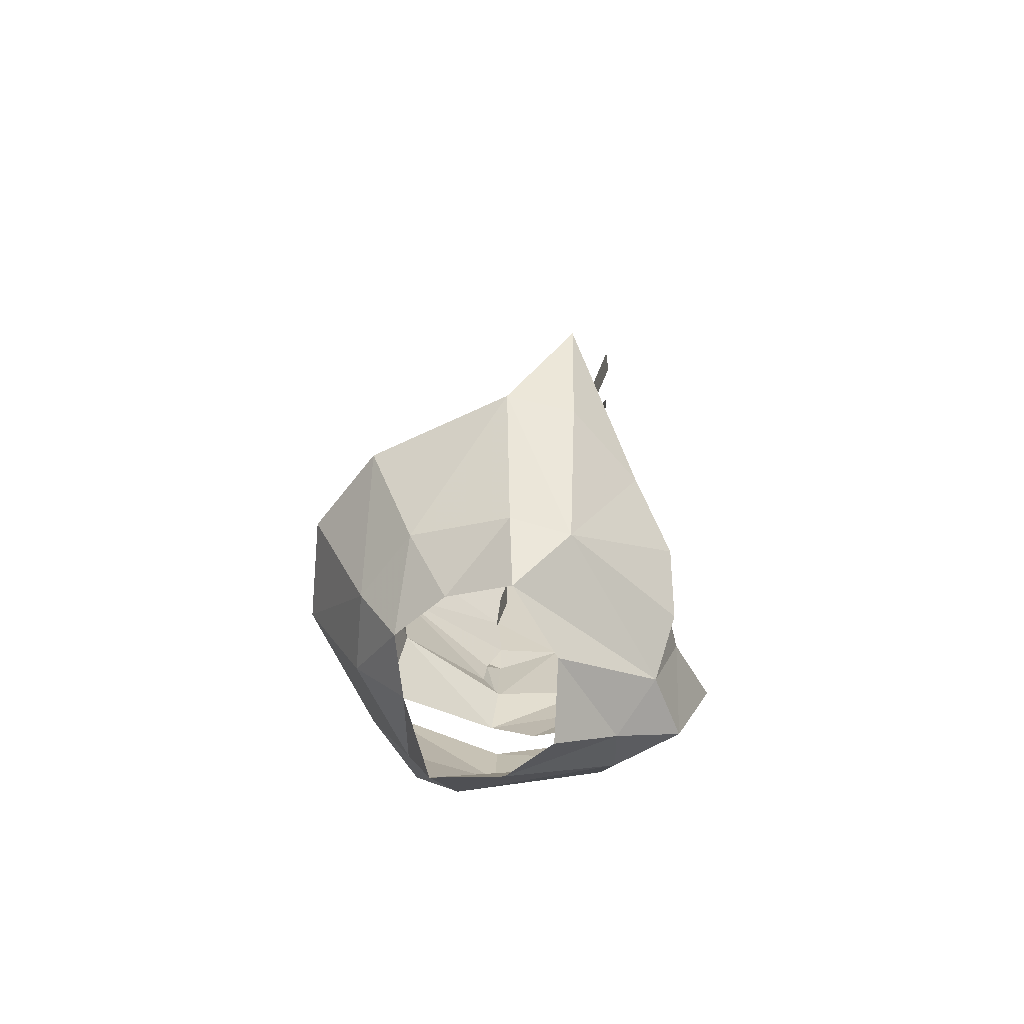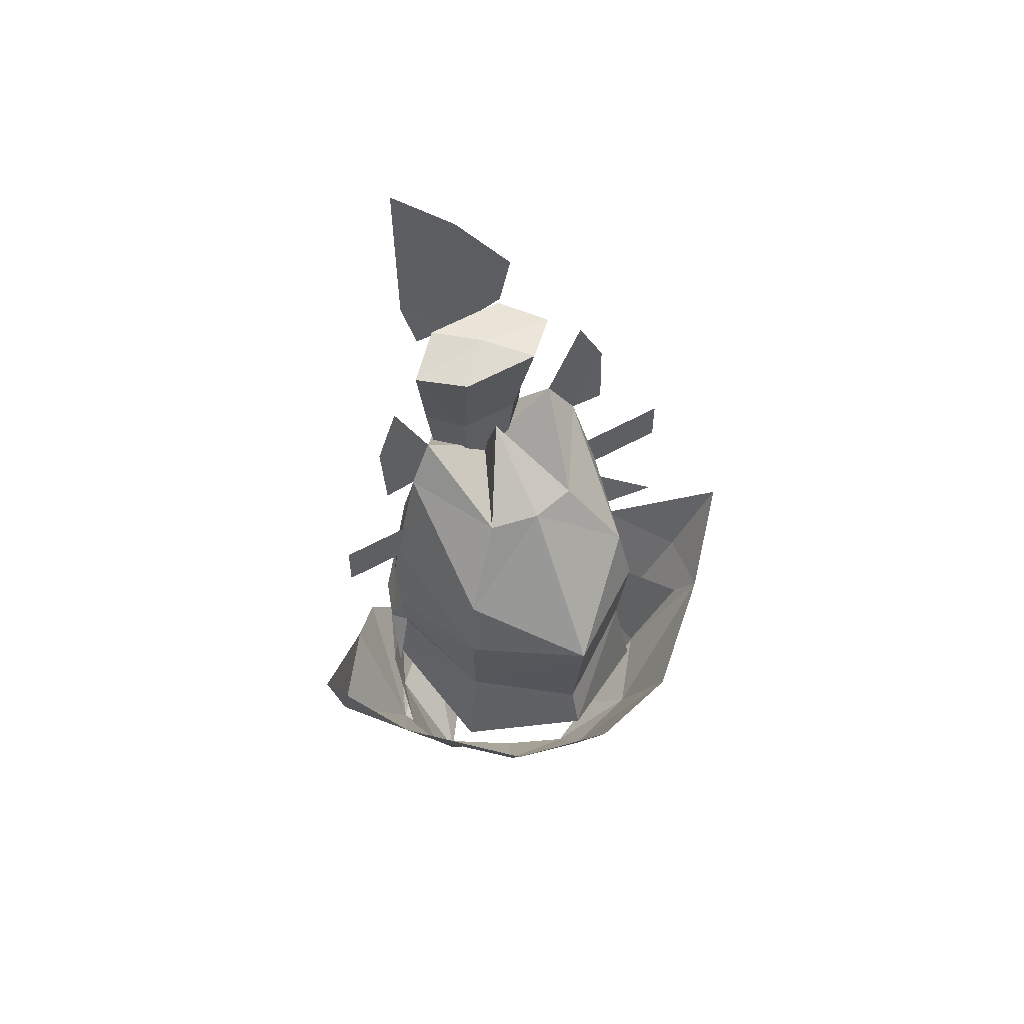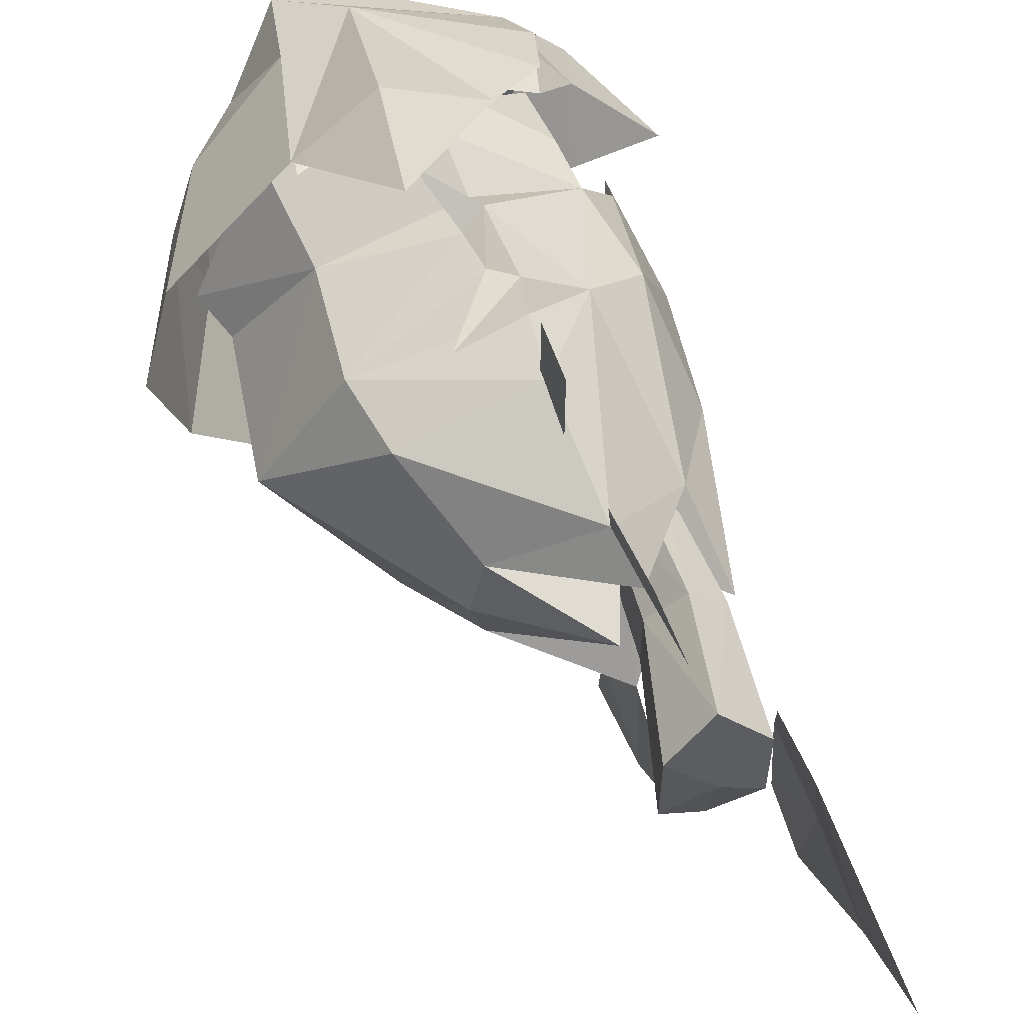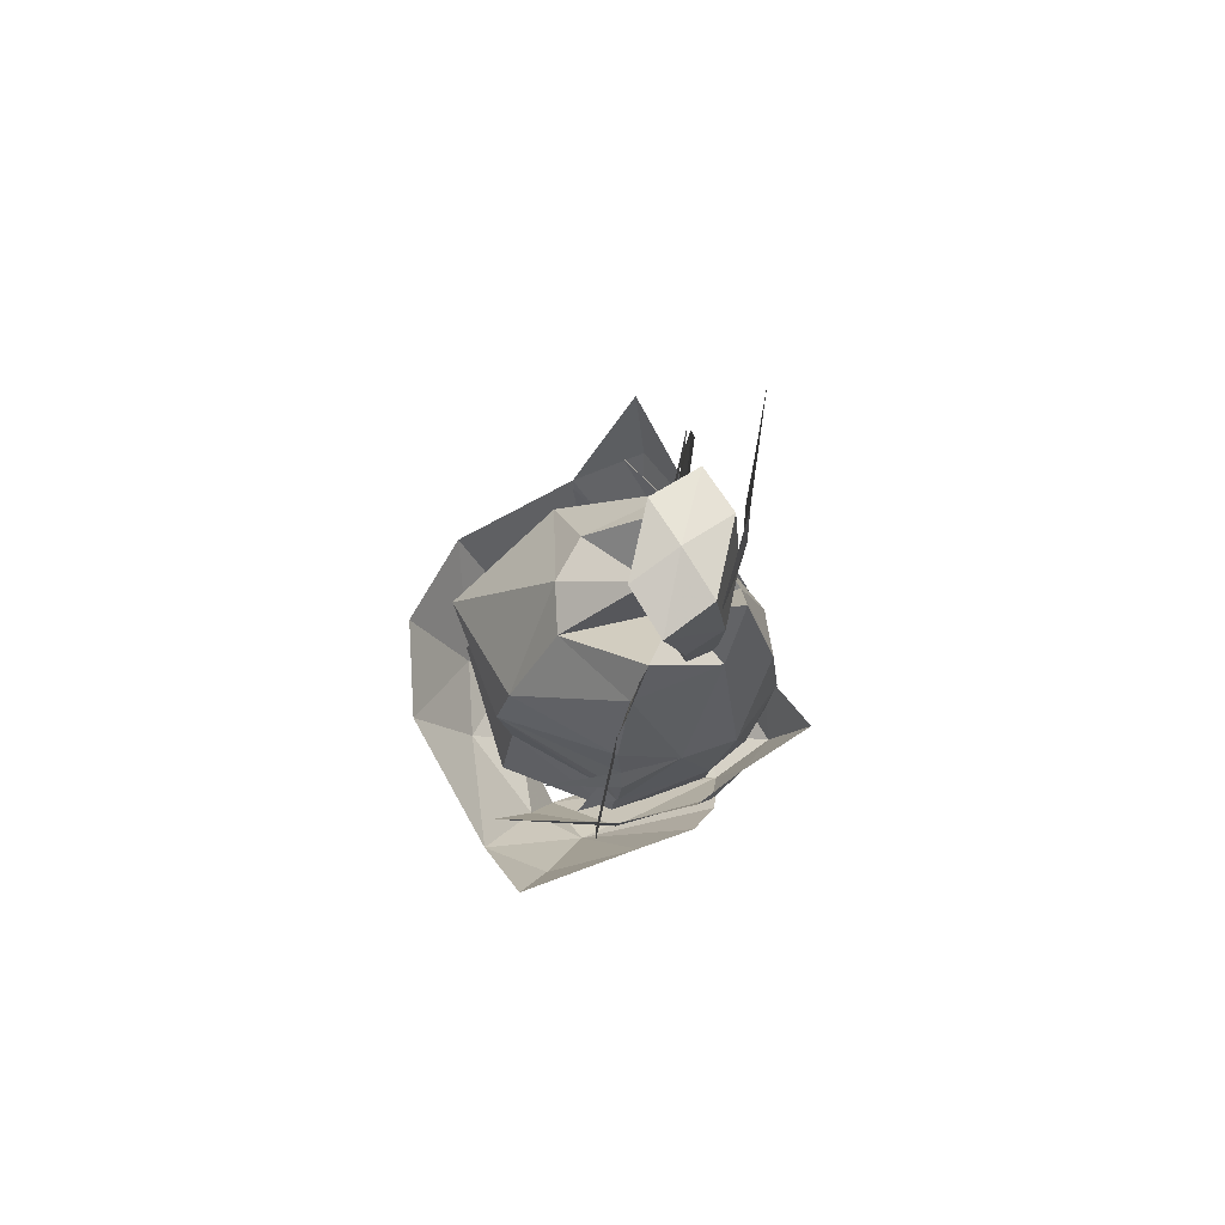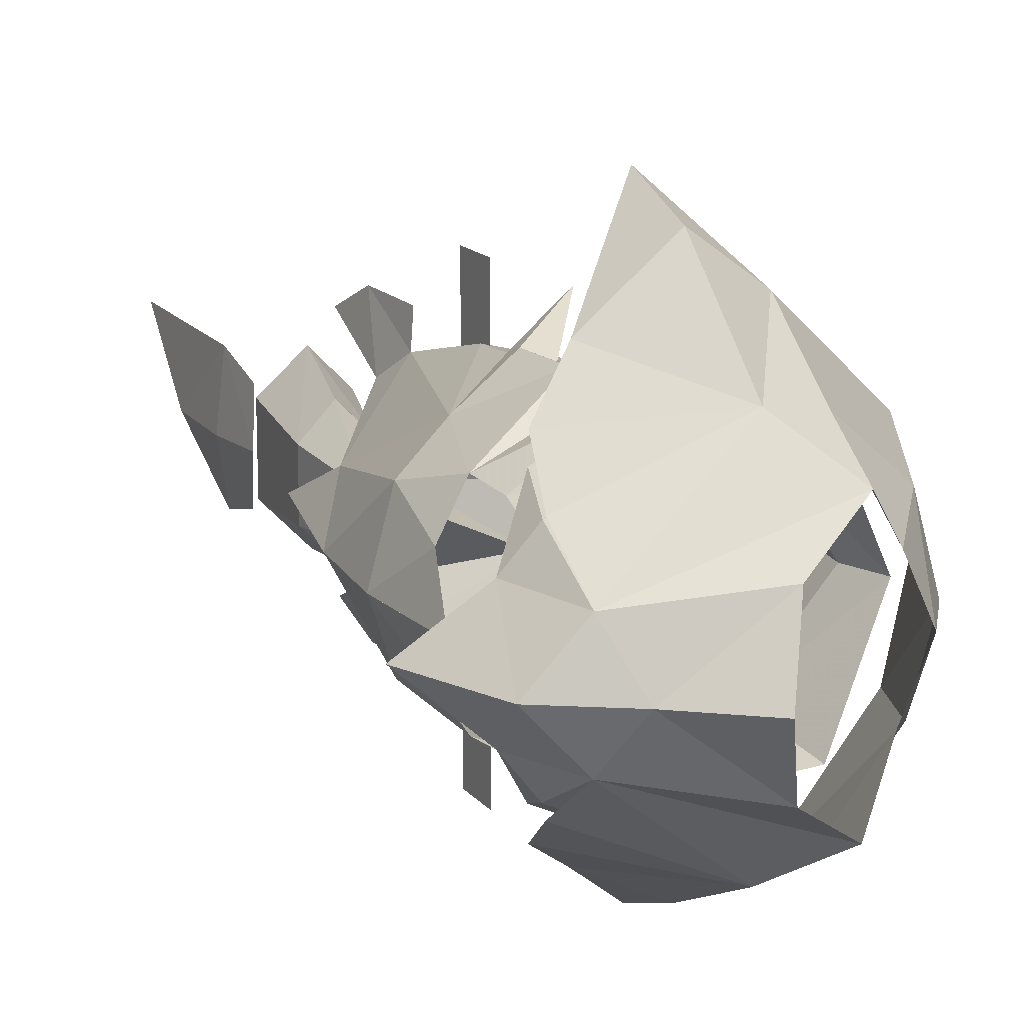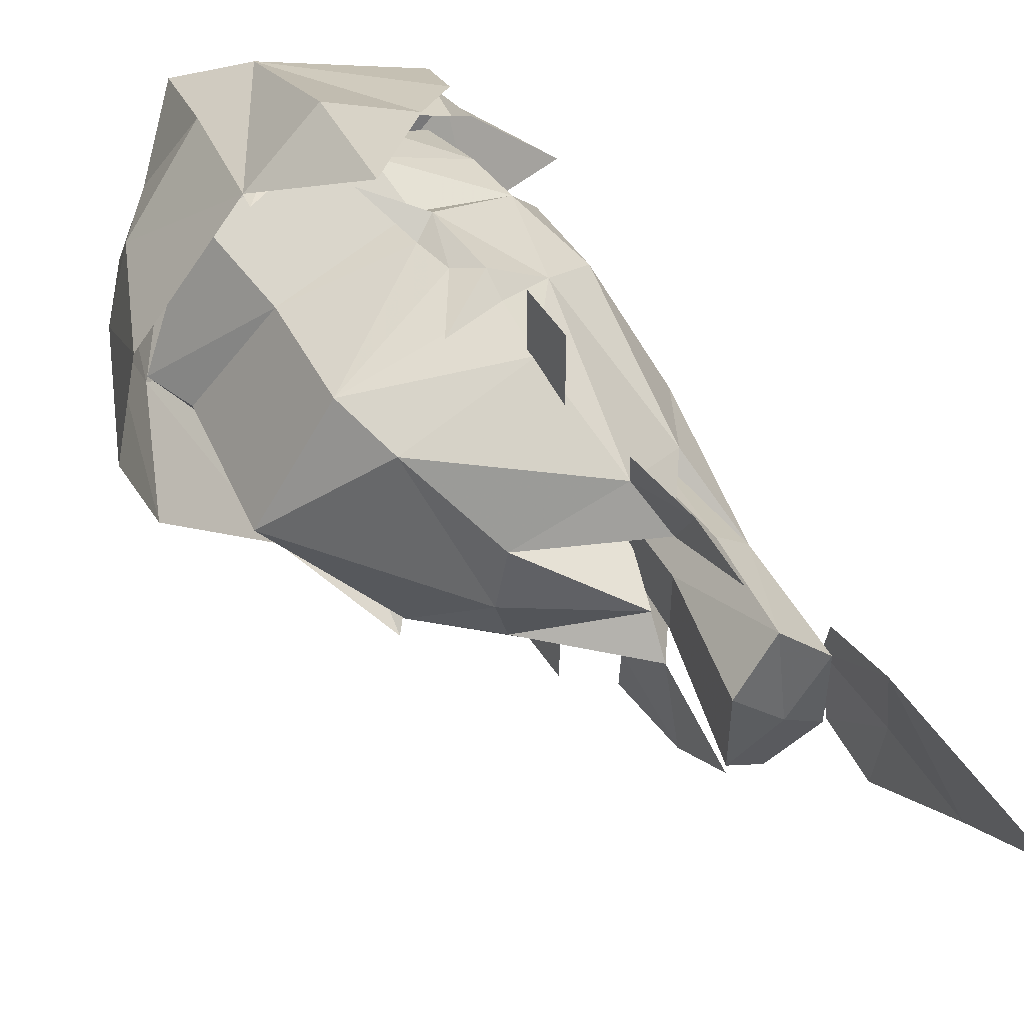
<metadata>
{"format":"obj","ext":"obj","renderer":"f3d","projection":"perspective","resolution":1024,"background":"white","views":[{"elev":-64.2,"azim":-20.9,"up":"+Z"},{"elev":56.5,"azim":-120.2,"up":"+Z"},{"elev":61.2,"azim":-19.7,"up":"+Y"},{"elev":73.8,"azim":12.5,"up":"+Z"},{"elev":15.9,"azim":154.3,"up":"+Y"},{"elev":53.0,"azim":-32.7,"up":"+Y"}]}
</metadata>
<code>
g Object02
v 1.363 1.363 0.4371
v 0.07736 2.219 0.8419
v 0.931 1.579 1.847
v 0.1416 2.213 1.827
v 0.09897 2.075 2.216
v -0.1422 2.097 1.536
v -0.9253 2.608 2.721
v 0.1416 2.213 1.827
v 1.95 1e-06 2.804
v 2.11 1e-06 1.272
v 1.677 1.057 1.545
v 1.819 0.7268 0.2462
v 0.1173 1.579 4.648
v 0.281 1.176 5.248
v 1.276 0.5822 3.935
v 0.0296 2.004 3.003
v 1.429 0 5.101
v 0.01516 1.96 0.5203
v -0.5151 2.39 0.2095
v 0.07736 2.219 0.8419
v -0.02321 2.158 -0.2735
v 0.01516 1.96 0.5203
v 1.319 1.319 -0.3025
v 1.33 0.9082 -1.314
v 0.5272 1.692 -0.8949
v 2.072 1e-06 0.6062
v 2.01 1e-06 -0.4614
v 0.01516 1.96 0.5203
v -0.02321 2.158 -0.2735
v -1.762 1.502 0.5453
v -0.2207 2.055 1.002
v -0.2207 2.055 1.002
v -0.1422 2.097 1.536
v 0.09897 2.075 2.216
v 0.1173 1.579 4.648
v -1.71 1.472 3.003
v -1.121 0.7566 4.231
v 0.281 1.176 5.248
v -1.916 1.611 2.057
v -2.988 0 2.021
v -1.329 0 4.301
v 0.04432 0 5.248
v -1.93 1.726 -0.959
v -2.701 0 0.1365
v -2.923 0 -0.5181
v 0.0296 2.004 3.003
v 0.4505 0 4.178
v 0.4505 0 4.178
v -0.2207 2.055 1.002
v -0.2207 2.055 1.002
v -0.1422 2.097 1.536
v 0.09897 2.075 2.216
v 0.09897 2.075 2.216
v 1.363 -1.363 0.4371
v 0.931 -1.579 1.847
v 0.07736 -2.219 0.8419
v 0.1416 -2.213 1.827
v 0.09897 -2.075 2.216
v -0.1422 -2.097 1.536
v 0.1416 -2.213 1.827
v -0.9253 -2.608 2.721
v 1.677 -1.057 1.545
v 1.819 -0.7268 0.2462
v 0.1173 -1.579 4.648
v 1.276 -0.5822 3.935
v 0.281 -1.176 5.248
v 0.0296 -2.004 3.003
v 0.01516 -1.96 0.5203
v 0.07736 -2.219 0.8419
v -0.5151 -2.39 0.2095
v 0.01516 -1.96 0.5203
v -0.02321 -2.158 -0.2735
v 1.319 -1.319 -0.3025
v 0.5272 -1.692 -0.8949
v 1.33 -0.9082 -1.314
v 0.01516 -1.96 0.5203
v -1.762 -1.502 0.5453
v -0.02321 -2.158 -0.2735
v -0.2207 -2.055 1.002
v -0.1422 -2.097 1.536
v -0.2207 -2.055 1.002
v 0.09897 -2.075 2.216
v 0.1173 -1.579 4.648
v -1.121 -0.7566 4.231
v -1.71 -1.472 3.003
v 0.281 -1.176 5.248
v -1.916 -1.611 2.057
v -1.93 -1.726 -0.959
v 0.0296 -2.004 3.003
v -0.2207 -2.055 1.002
v -0.2207 -2.055 1.002
v -0.1422 -2.097 1.536
v 0.09897 -2.075 2.216
v 0.09897 -2.075 2.216
v 1.106 0.3491 3.648
v 0.7538 0.6982 3.65
v 0.7428 0.9538 5.347
v 1.205 0.4769 5.35
v 0.457 1.236 6.862
v 1.034 0.6182 7.07
v 0.457 1.236 6.862
v 0.4322 0 7.132
v 1.034 0.6182 7.07
v 1.205 0 5.35
v 1.106 0 3.648
v 1.034 0 7.07
v 1.034 0 7.07
v 1.106 -0.3491 3.648
v 1.205 -0.4769 5.35
v 0.7428 -0.9538 5.347
v 0.7538 -0.6982 3.65
v 1.034 -0.6182 7.07
v 0.457 -1.236 6.862
v 0.457 -1.236 6.862
v 1.034 -0.6182 7.07
v 0.4076 0.3491 3.587
v 0.2884 0.4769 5.261
v -0.1487 0.6182 6.965
v -0.1487 0.6182 6.965
v 0.4076 0 3.587
v 0.2884 0 5.261
v -0.1487 0 6.965
v -0.1487 0 6.965
v 0.4076 -0.3491 3.587
v 0.2884 -0.4769 5.261
v -0.1487 -0.6182 6.965
v -0.1487 -0.6182 6.965
f 1 2 3
f 4 5 3
f 6 7 8
f 9 10 11
f 11 10 12
f 13 14 15
f 16 13 3
f 15 17 9
f 13 15 3
f 12 1 11
f 11 15 9
f 11 3 15
f 18 19 20
f 1 21 22
f 23 24 25
f 23 25 21
f 1 23 21
f 1 3 11
f 10 26 27
f 27 12 10
f 28 29 30
f 28 30 31
f 2 32 33
f 8 7 34
f 35 36 37
f 35 37 38
f 39 30 40
f 36 39 40
f 37 36 41
f 37 41 42
f 30 29 43
f 44 30 45
f 30 44 40
f 30 43 45
f 36 40 41
f 35 46 36
f 15 14 47
f 17 15 47
f 38 37 48
f 37 42 48
f 20 19 49
f 50 19 18
f 31 30 39
f 39 51 31
f 39 36 46
f 46 52 39
f 5 16 3
f 6 53 7
f 51 39 52
f 2 33 4
f 2 4 3
f 1 22 2
f 54 55 56
f 57 55 58
f 59 60 61
f 9 62 10
f 62 63 10
f 64 65 66
f 67 55 64
f 65 9 17
f 64 55 65
f 63 62 54
f 62 9 65
f 62 65 55
f 68 69 70
f 54 71 72
f 73 74 75
f 73 72 74
f 54 72 73
f 54 62 55
f 10 63 27
f 27 26 10
f 76 77 78
f 76 79 77
f 56 80 81
f 60 82 61
f 83 84 85
f 83 86 84
f 87 40 77
f 85 40 87
f 84 41 85
f 84 42 41
f 77 88 78
f 44 45 77
f 77 40 44
f 77 45 88
f 85 41 40
f 83 85 89
f 65 47 66
f 17 47 65
f 86 48 84
f 84 48 42
f 69 90 70
f 91 68 70
f 79 92 87
f 87 77 79
f 87 93 89
f 89 85 87
f 58 55 67
f 59 61 94
f 92 93 87
f 56 57 80
f 56 55 57
f 54 56 71
f 95 96 97
f 97 98 95
f 98 97 99
f 99 100 98
f 101 102 103
f 95 98 104
f 104 105 95
f 98 100 106
f 106 104 98
f 107 103 102
f 108 109 110
f 110 111 108
f 109 112 113
f 113 110 109
f 114 115 102
f 108 105 104
f 104 109 108
f 109 104 106
f 106 112 109
f 107 102 115
f 116 117 97
f 97 96 116
f 117 118 99
f 99 97 117
f 101 119 102
f 116 120 121
f 121 117 116
f 117 121 122
f 122 118 117
f 123 102 119
f 124 111 110
f 110 125 124
f 125 110 113
f 113 126 125
f 114 102 127
f 124 125 121
f 121 120 124
f 125 126 122
f 122 121 125
f 123 127 102
g Object02
v 0.281 1.176 5.248
v 0.1546 2.131 5.741
v 0.2607 1.753 6.487
v 0.1173 1.579 4.648
v 0.05983 2.091 4.693
v -2.585 1.227 -1.399
v -1.886 0.9098 -2.316
v -2.352 0 -2.237
v -2.936 0 -1.4
v -3.801 0 0.4348
v -3.374 1.511 0.2981
v -1.367 2.207 -1.779
v -1.812 2.959 0.1266
v 1.896 0.8448 -1.294
v 2.822 1e-06 -0.8342
v 2.21 1e-06 -2.381
v 1.484 0.8053 -2.482
v 0.03439 2.113 -1.811
v 1.491 1.396 -1.444
v -1.148 1.738 -2.921
v 0.108 2.235 -0.8684
v 1.28 1.698 -0.6995
v -1.148 1.738 -2.921
v -0.4793 2.387 -2.039
v 1.484 0.8053 -2.482
v 0.5166 2.726 -0.06851
v -0.7805 3.704 0.04796
v 1.31 2.088 -0.7748
v -1.01 4.051 1.606
v 1.561 1.491 -1.66
v -1.778 2.801 0.2001
v -1.367 2.207 -1.75
v 1.16 0 -3.031
v -0.1939 1.073 -3.314
v 1.16 0 -3.031
v 0.1559 0 -3.799
v 0.281 -1.176 5.248
v 0.2607 -1.753 6.487
v 0.1546 -2.131 5.741
v 0.1173 -1.579 4.648
v 0.05983 -2.091 4.693
v -2.585 -1.227 -1.399
v -1.886 -0.9098 -2.316
v -3.374 -1.511 0.2981
v -1.367 -2.207 -1.779
v -1.812 -3.256 0.1266
v 1.896 -0.8448 -1.294
v 1.484 -0.8053 -2.482
v 0.03439 -2.113 -1.811
v -1.148 -1.738 -2.921
v 1.491 -1.396 -1.444
v 0.108 -2.235 -0.8684
v 1.28 -1.698 -0.6995
v -1.148 -1.738 -2.921
v 1.484 -0.8053 -2.482
v -0.4793 -2.387 -2.039
v 0.5166 -2.726 -0.06851
v -0.7805 -3.407 0.04796
v 1.31 -2.088 -0.7748
v -1.01 -4.051 1.606
v 1.561 -1.491 -1.66
v -1.778 -2.801 0.2001
v -1.367 -2.207 -1.75
v -0.1939 -1.073 -3.314
v 1.132 -0.7105 7.012
v 1.23 0.07866 6.684
v 1.27 0.01926 7.807
v 1.132 -0.9102 7.807
v 1.132 0.8484 6.877
v 1.132 1.099 7.83
v 1.23 0.0166 9.14
v 1.132 1.133 10.45
v -0.01201 1.488 2.869
v -0.01201 2.951 2.869
v -0.01201 2.951 3.606
v -0.01201 1.488 3.606
v -0.01201 -3.243 2.869
v -0.01201 -1.781 2.869
v -0.01201 -1.781 3.606
v -0.01201 -3.243 3.606
f 128 129 130
f 131 132 129
f 128 131 129
f 133 134 135
f 135 136 133
f 136 137 138
f 138 133 136
f 139 133 140
f 141 142 143
f 143 144 141
f 145 146 144
f 144 147 145
f 148 149 146
f 146 145 148
f 134 139 150
f 150 151 152
f 153 151 154
f 150 139 151
f 153 155 151
f 153 154 156
f 151 157 152
f 144 146 141
f 145 158 148
f 147 159 145
f 145 159 158
f 160 144 143
f 152 161 150
f 152 162 161
f 161 162 163
f 151 155 157
f 141 146 149
f 151 139 140
f 140 154 151
f 154 140 156
f 133 138 140
f 134 133 139
f 164 165 166
f 167 166 168
f 164 166 167
f 169 136 135
f 135 170 169
f 136 169 171
f 171 137 136
f 172 173 169
f 174 175 143
f 143 142 174
f 176 177 175
f 175 178 176
f 179 176 178
f 178 180 179
f 170 181 172
f 181 182 183
f 184 185 183
f 181 183 172
f 184 183 186
f 184 187 185
f 183 182 188
f 175 174 178
f 176 179 189
f 177 176 190
f 176 189 190
f 160 143 175
f 182 181 191
f 182 191 162
f 191 163 162
f 183 188 186
f 174 180 178
f 183 185 173
f 173 172 183
f 185 187 173
f 169 173 171
f 170 172 169
f 192 193 194
f 194 195 192
f 193 196 197
f 197 194 193
f 198 197 199
f 195 194 198
f 198 194 197
f 200 201 202
f 202 203 200
f 204 205 206
f 206 207 204

</code>
